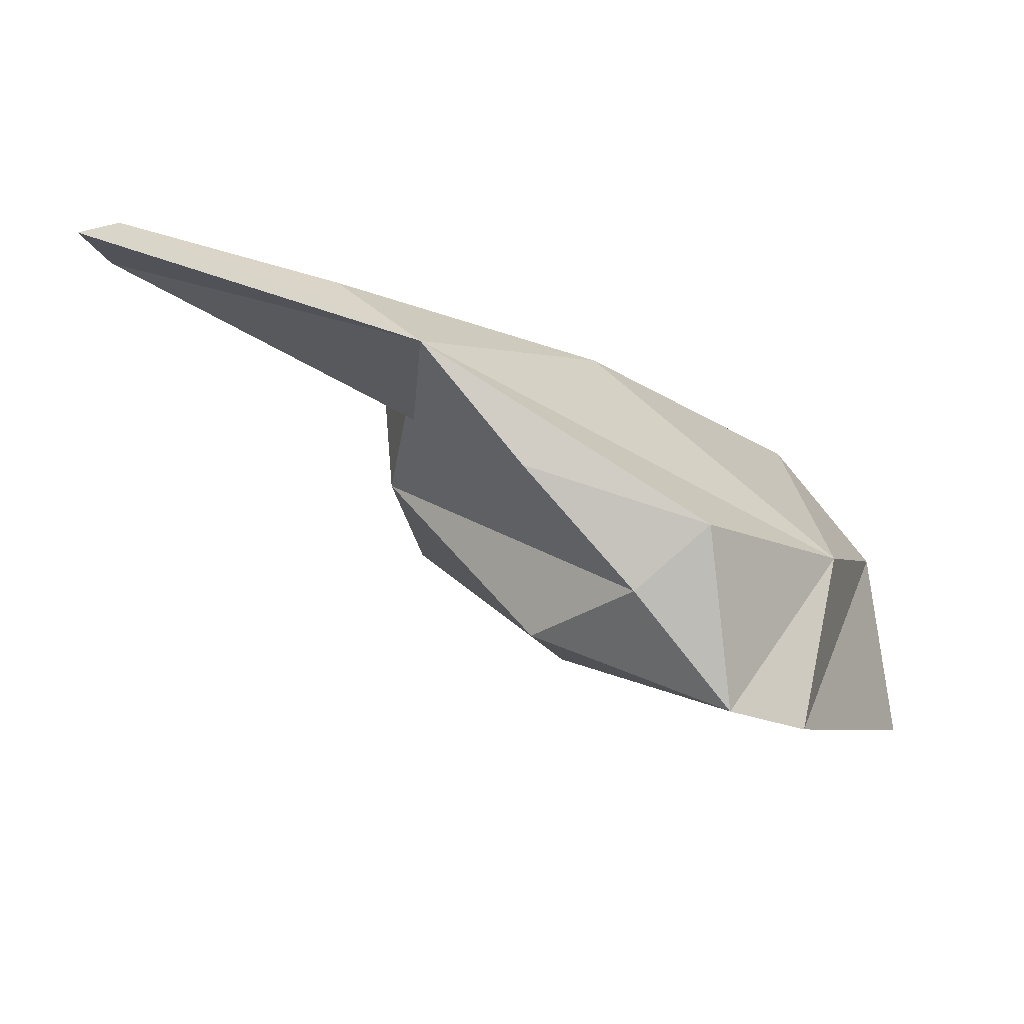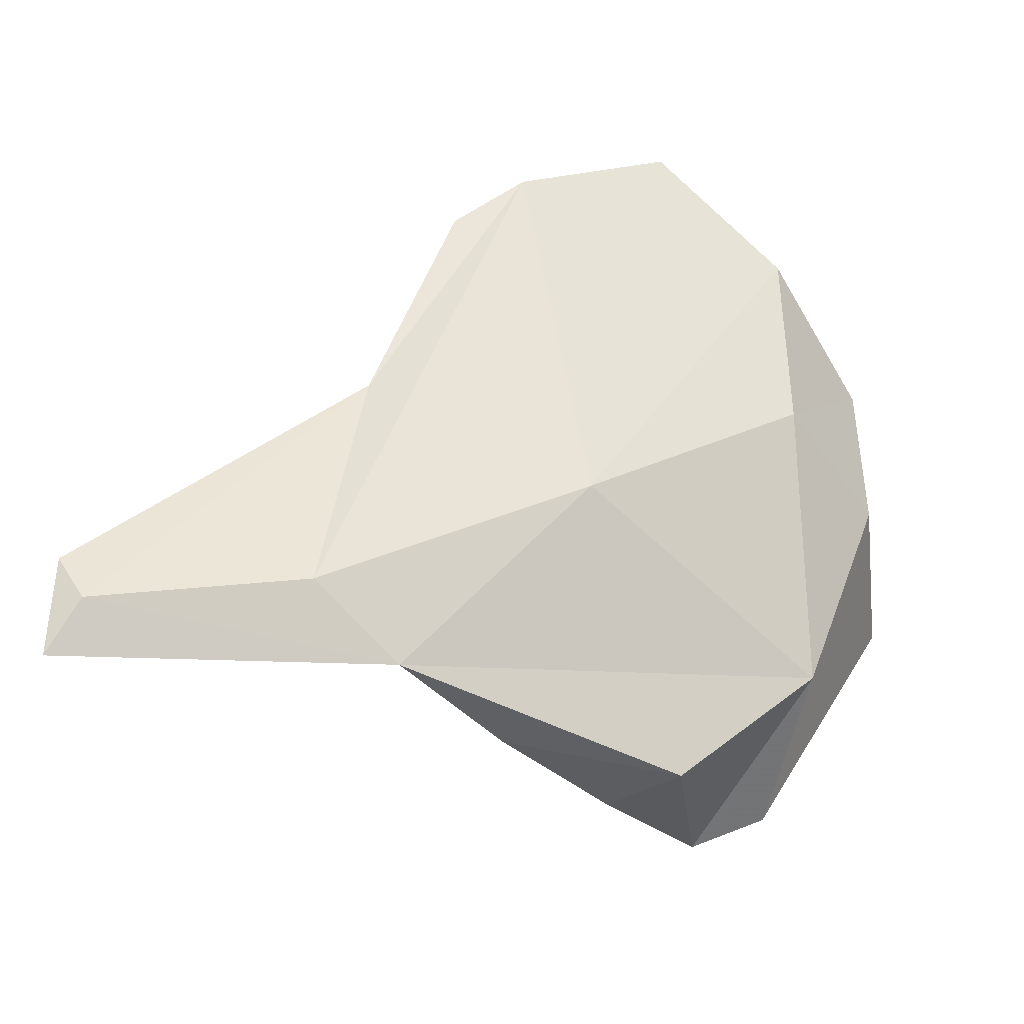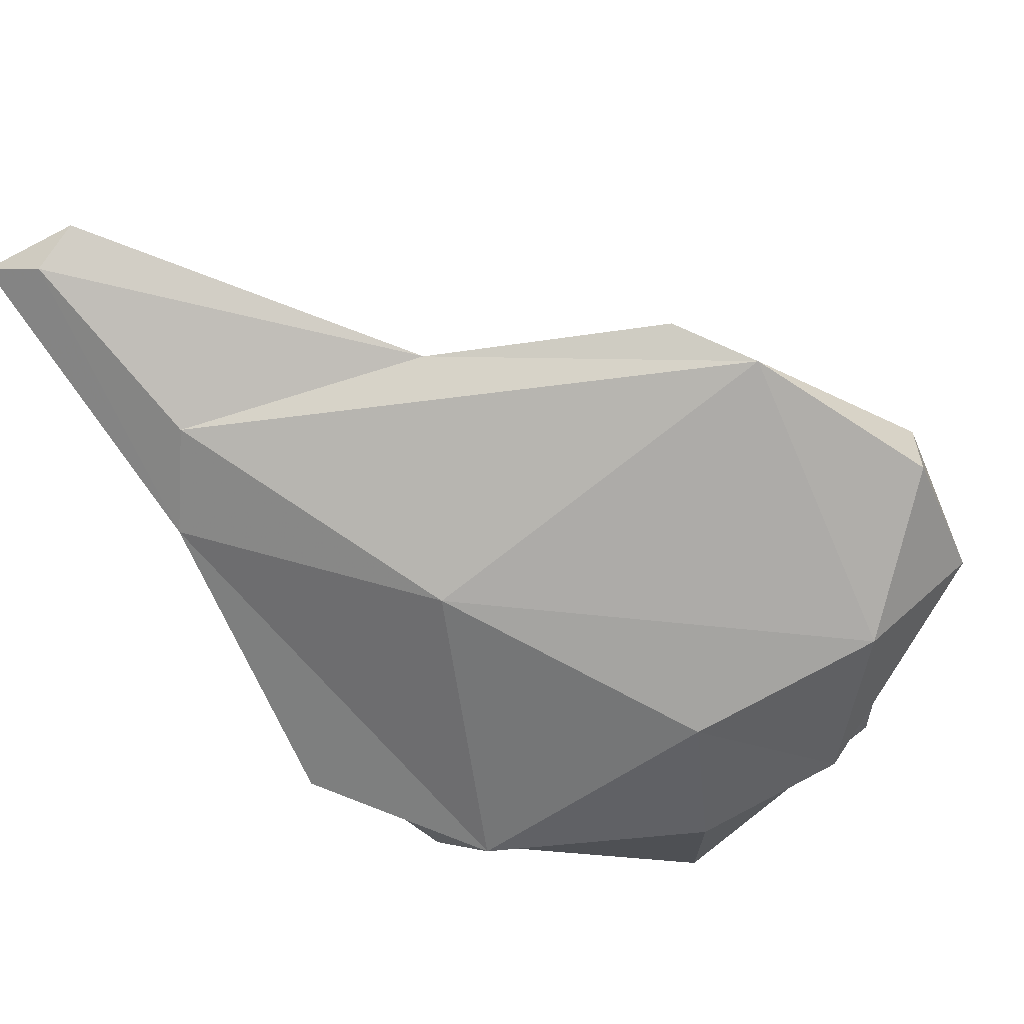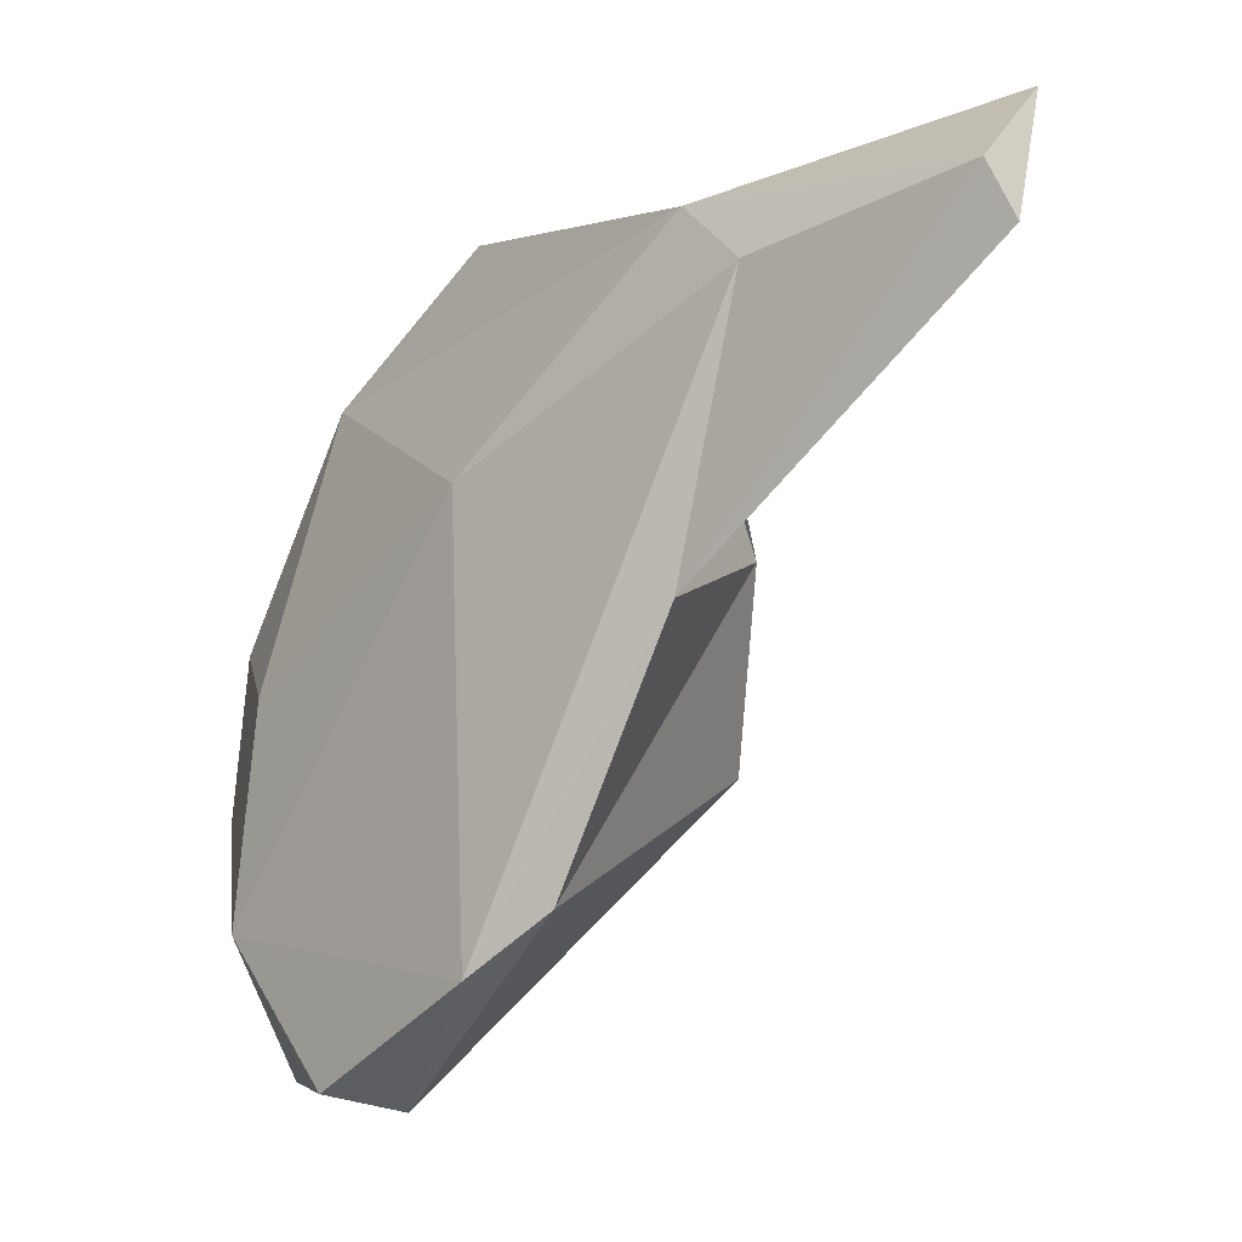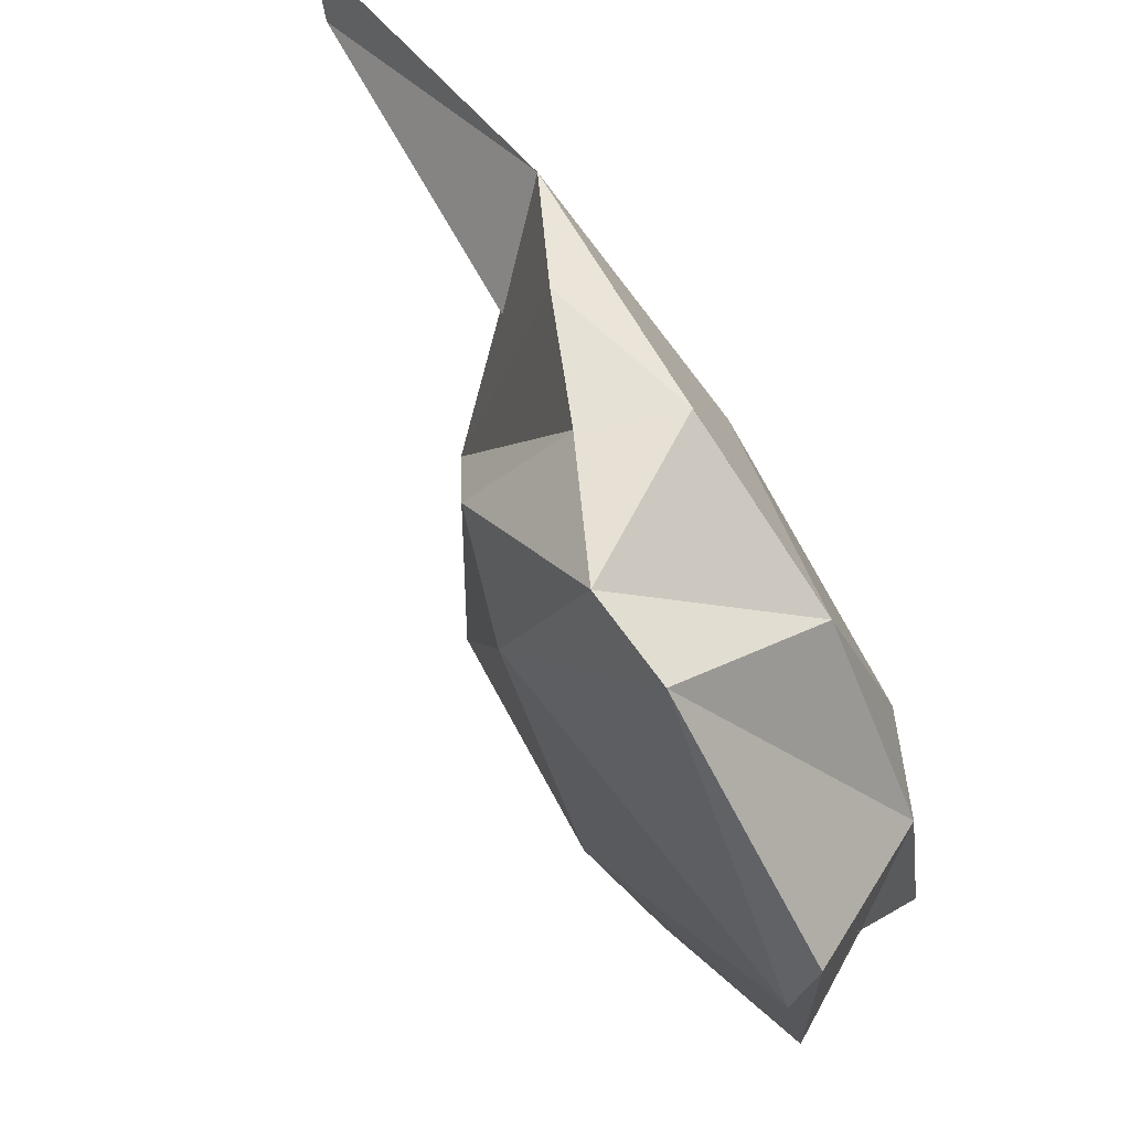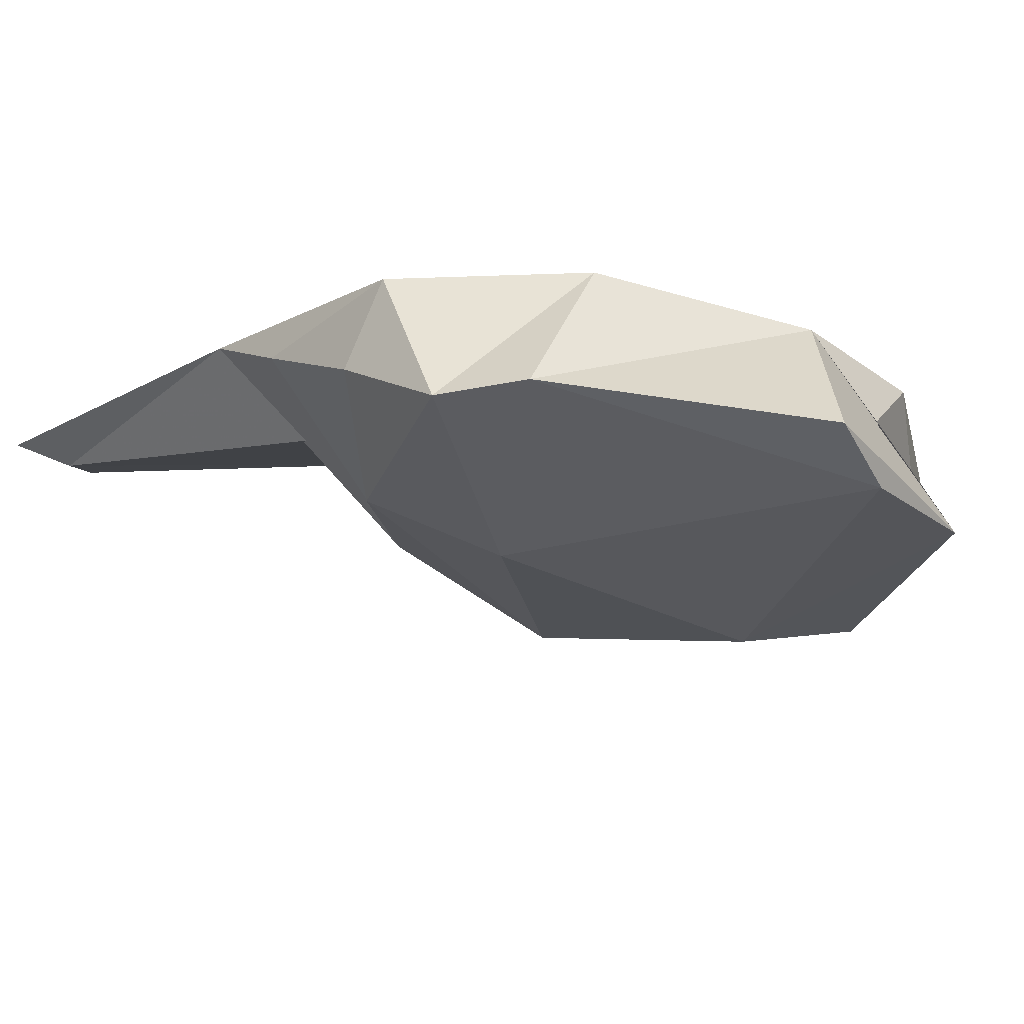
<metadata>
{"format":"obj","ext":"obj","renderer":"f3d","projection":"perspective","resolution":1024,"background":"white","views":[{"elev":-9.7,"azim":176.8,"up":"+Z"},{"elev":42.5,"azim":-179.8,"up":"+Z"},{"elev":78.4,"azim":-114.8,"up":"+Z"},{"elev":3.3,"azim":26.4,"up":"+Y"},{"elev":44.1,"azim":-144.5,"up":"+Y"},{"elev":-51.6,"azim":-131.7,"up":"+Z"}]}
</metadata>
<code>
v 217.3 188 54.06
v 218.6 183.9 59.29
v 218.3 187.7 61.71
v 218.5 181.5 63.4
v 222 186.7 66.83
v 219.6 178.4 57.41
v 226.6 200.6 53.84
v 223.8 173.4 67.27
v 223.3 198.6 53.29
v 221.6 196.7 60.48
v 228.3 174.7 61.52
v 231.1 178.9 59.99
v 222.4 176.7 62.52
v 227.6 174.3 71.82
v 218.8 184.3 54.64
v 222.2 178.7 68.9
v 227.6 202.6 60.88
v 231.2 194.3 69.33
v 230.5 202 58.34
v 234.2 197.8 57.08
v 232.5 192 56.74
v 234.1 178.9 73.76
v 229.5 173.4 69.29
v 234.8 202.8 63.12
v 239.8 191.7 64.26
v 238.4 184.3 62.37
v 238.4 197.6 65.66
v 238.8 203.1 67.89
v 237.1 181.3 73.31
v 242.1 201.2 70.69
v 240.4 190.9 71.8
v 250.7 203.4 70.71
v 250.4 203.8 72.22
v 251.5 201.8 72.35
v 251.7 205.8 71.19
g foo
f 1 15 6
f 9 15 1
f 12 11 6
f 12 6 15
f 15 9 21
f 21 7 20
f 21 9 7
f 12 15 21
f 26 21 20
f 12 26 11
f 26 12 21
f 3 1 6
f 2 3 6
f 9 1 3
f 9 3 10
f 2 6 13
f 7 9 10
f 13 6 11
f 7 19 20
f 11 23 13
f 25 20 19
f 11 26 23
f 29 23 26
f 20 25 26
f 2 4 3
f 4 2 13
f 10 17 7
f 4 13 8
f 19 7 17
f 24 19 17
f 13 23 8
f 24 25 19
f 24 28 25
f 25 28 27
f 25 29 26
f 3 4 5
f 10 3 5
f 16 4 8
f 4 16 5
f 14 16 8
f 28 17 10
f 17 28 24
f 8 23 14
f 23 22 14
f 23 29 22
f 27 28 32
f 25 31 29
f 27 31 25
f 31 27 32
f 35 32 28
f 32 34 31
f 34 32 35
f 5 16 18
f 10 5 18
f 18 28 10
f 16 14 22
f 18 16 22
f 18 22 30
f 28 18 30
f 22 29 31
f 30 22 31
f 28 30 33
f 33 30 31
f 35 28 33
f 33 31 34
f 33 34 35
g

</code>
